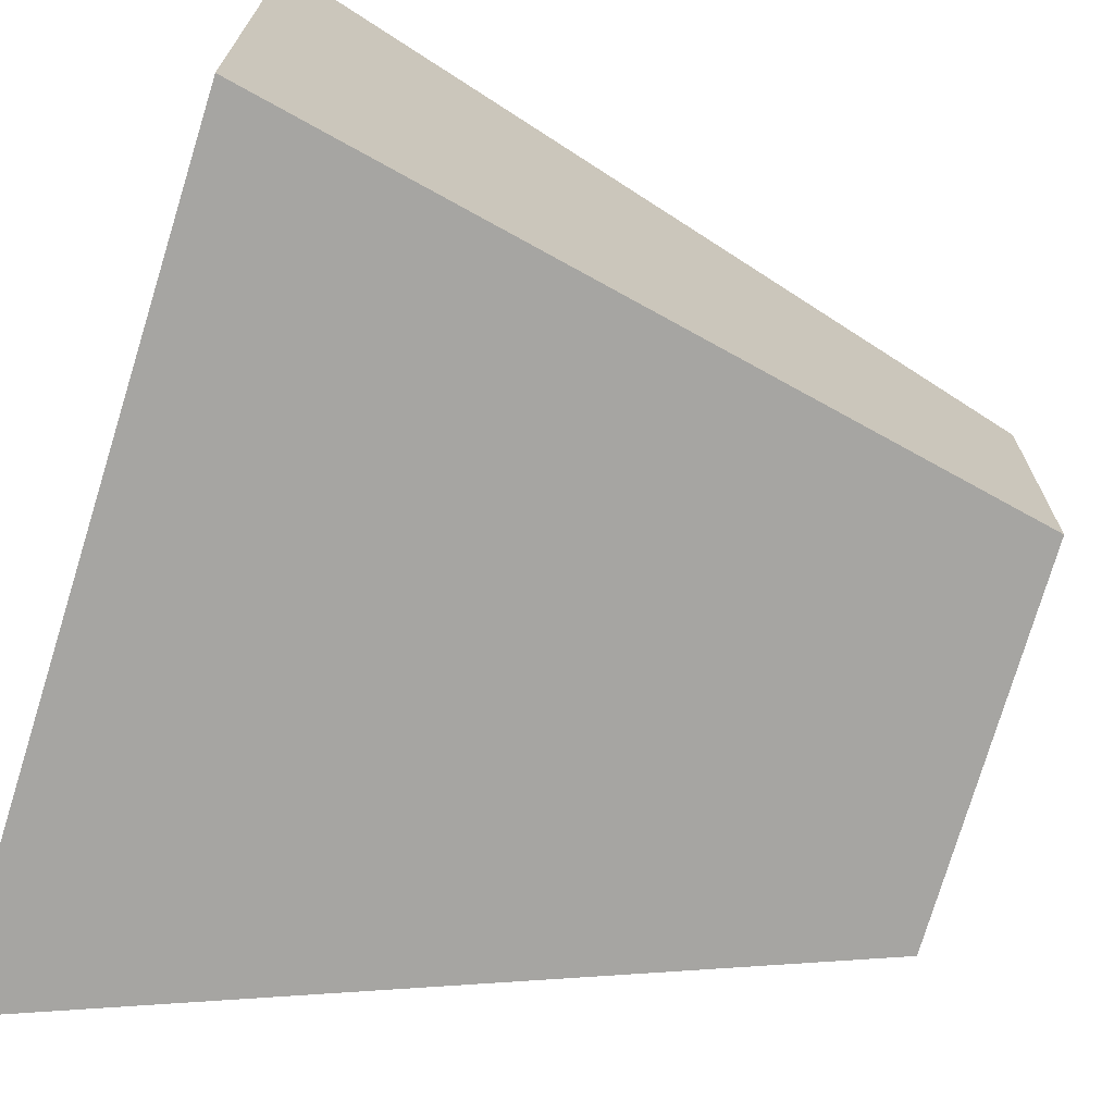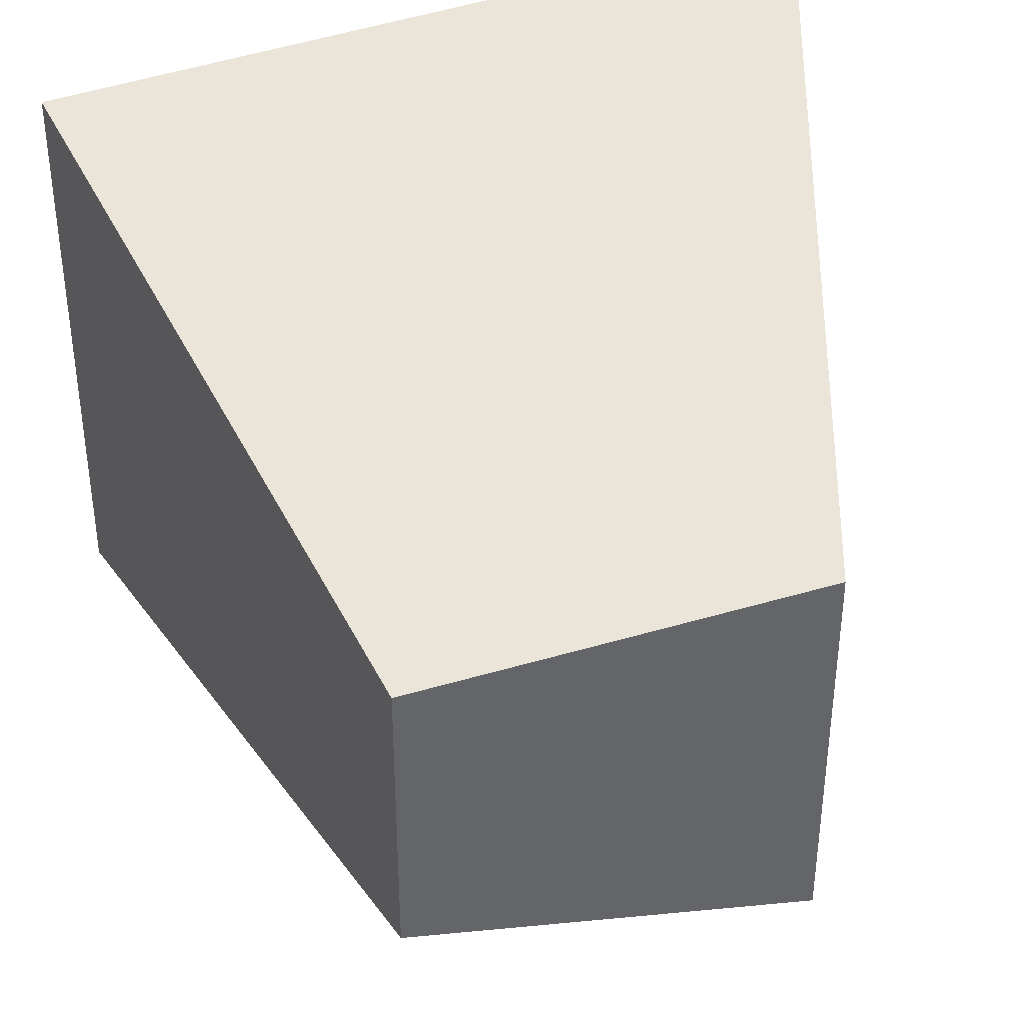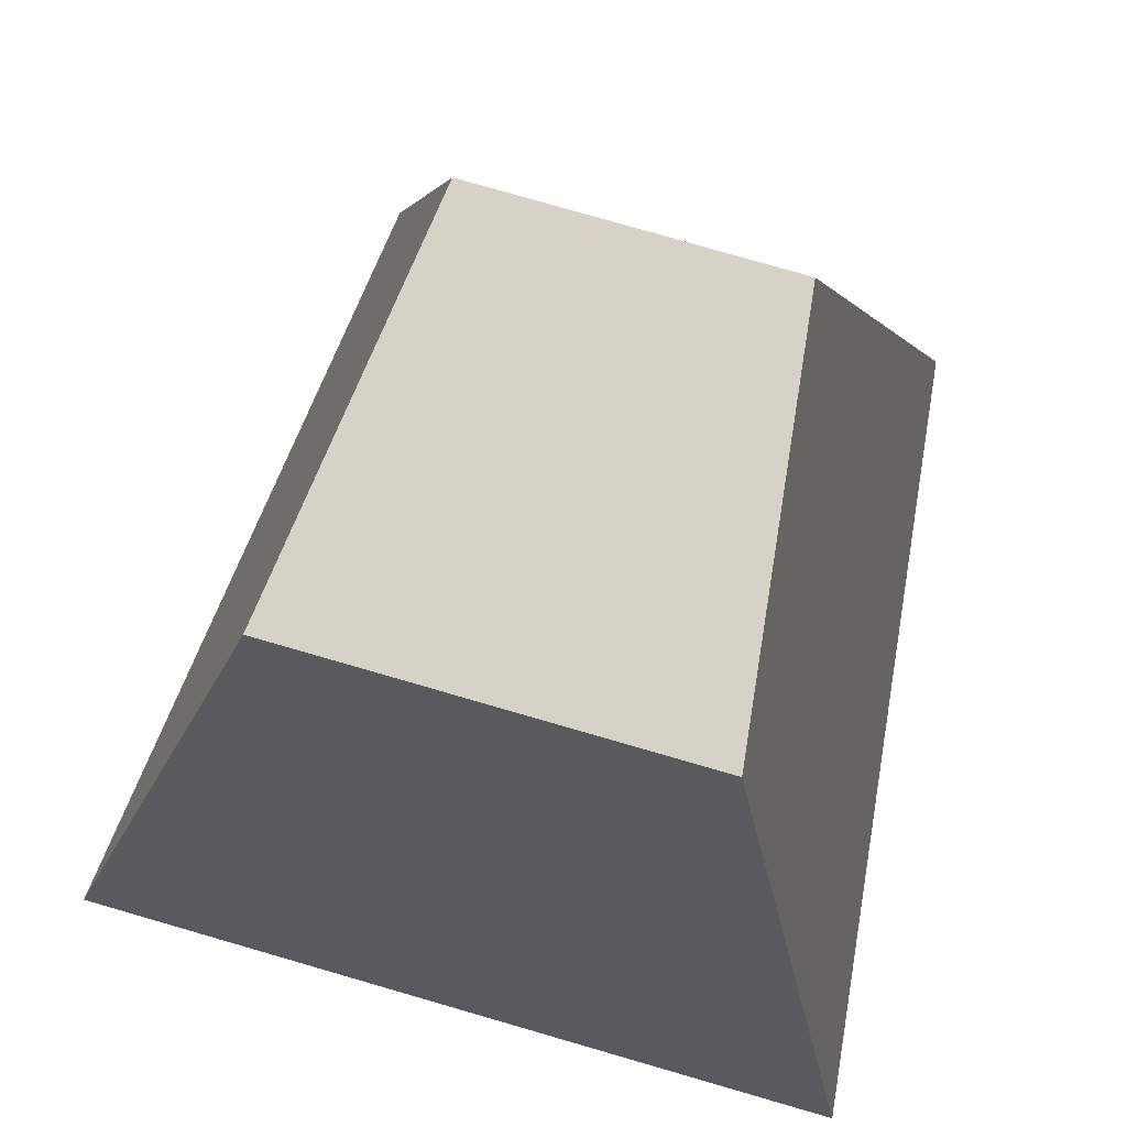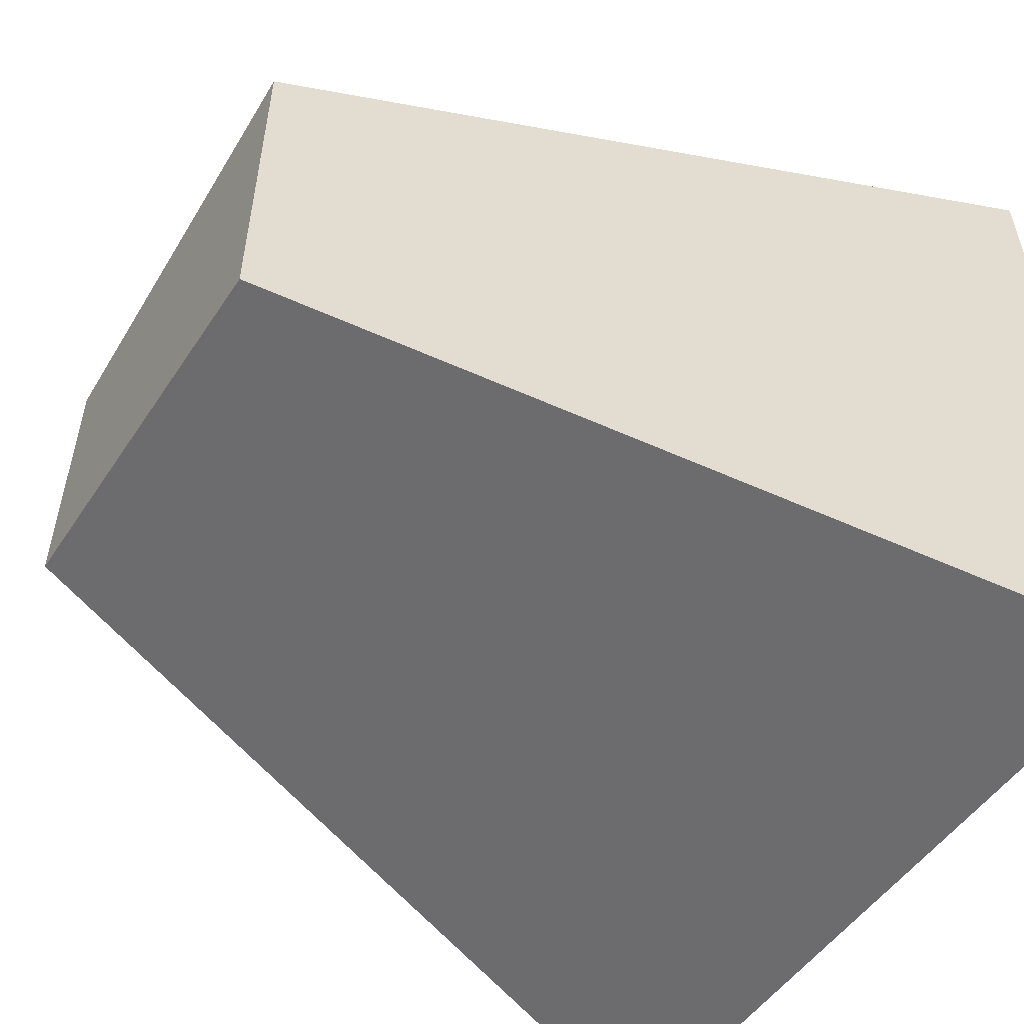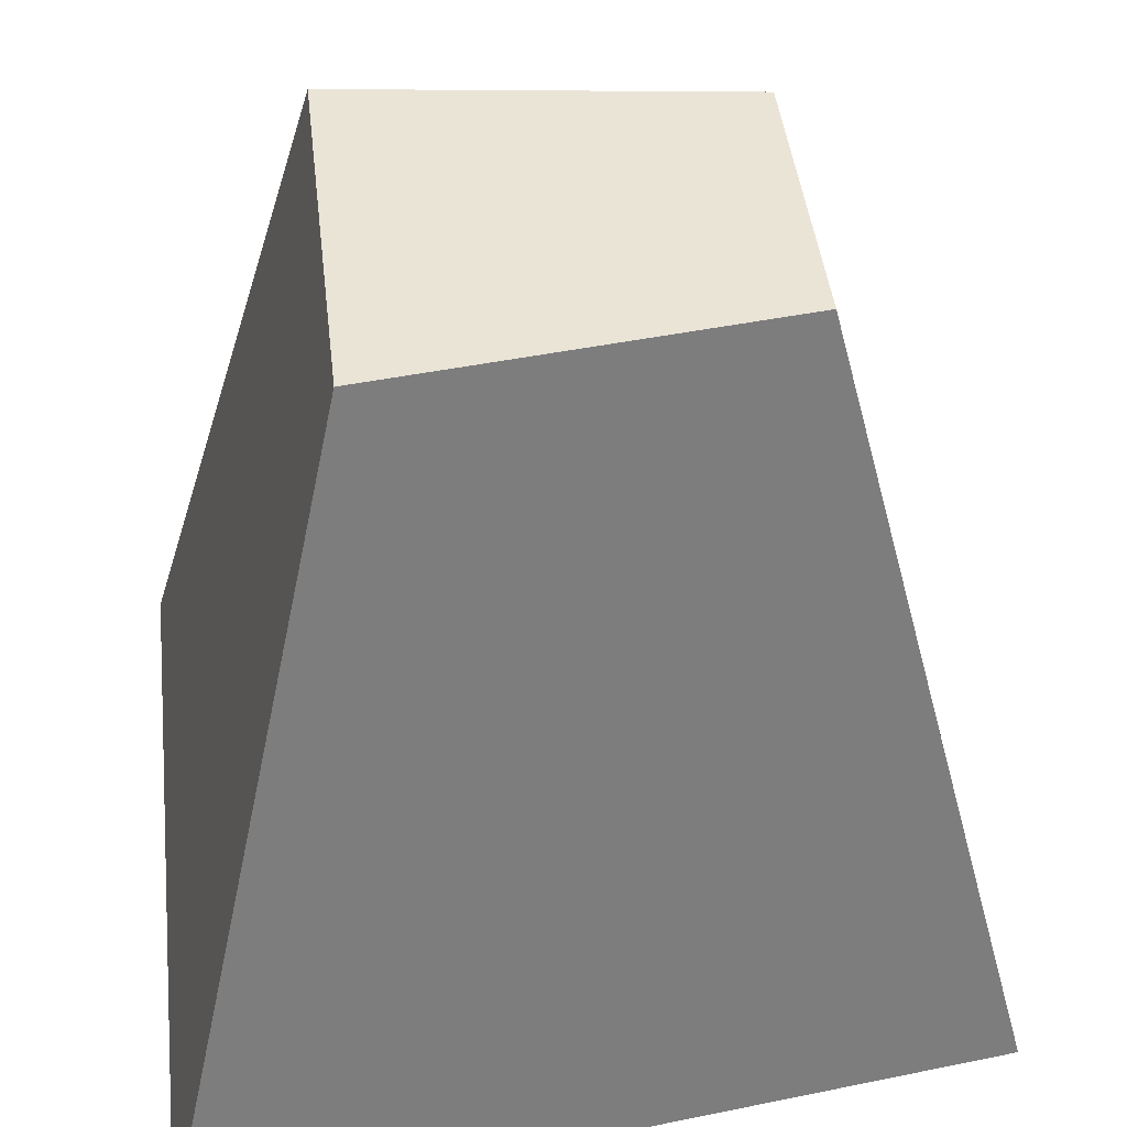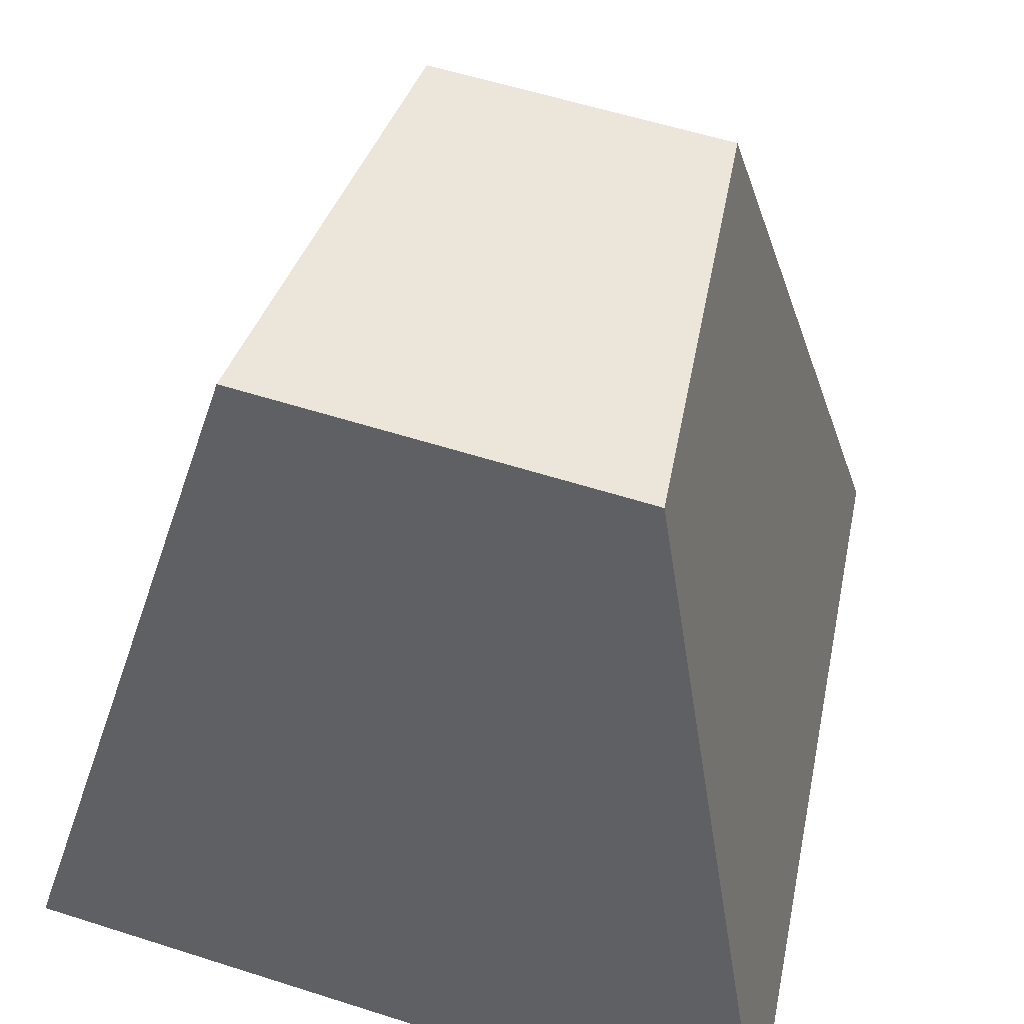
<metadata>
{"format":"obj","ext":"obj","renderer":"f3d","projection":"perspective","resolution":1024,"background":"white","views":[{"elev":-70.8,"azim":-107.2,"up":"+Y"},{"elev":39.0,"azim":-13.4,"up":"+Y"},{"elev":78.6,"azim":106.1,"up":"+Z"},{"elev":-55.8,"azim":58.4,"up":"+Y"},{"elev":43.8,"azim":173.5,"up":"+Z"},{"elev":57.3,"azim":108.4,"up":"+Z"}]}
</metadata>
<code>
o Cube
v -0.5 0.375 1
v -1 0.75 -1
v 0.5 0.5 1
v 1 1 -1
v -0.5 -0.375 1
v -1 -0.75 -1
v 0.5 -0.5 1
v 1 -1 -1
f 5 3 1
f 3 8 4
f 7 6 8
f 2 8 6
f 2 3 4
f 5 2 6
f 5 7 3
f 3 7 8
f 7 5 6
f 2 4 8
f 2 1 3
f 5 1 2

</code>
